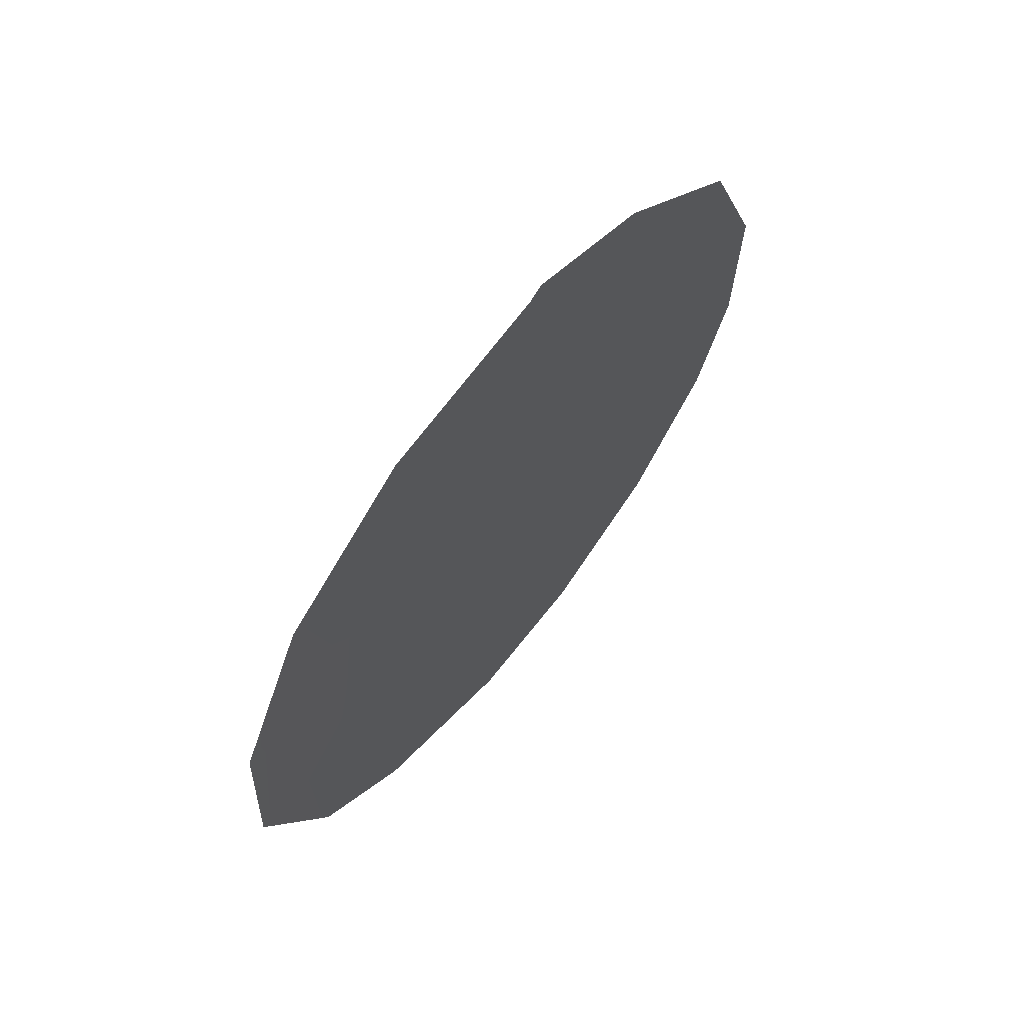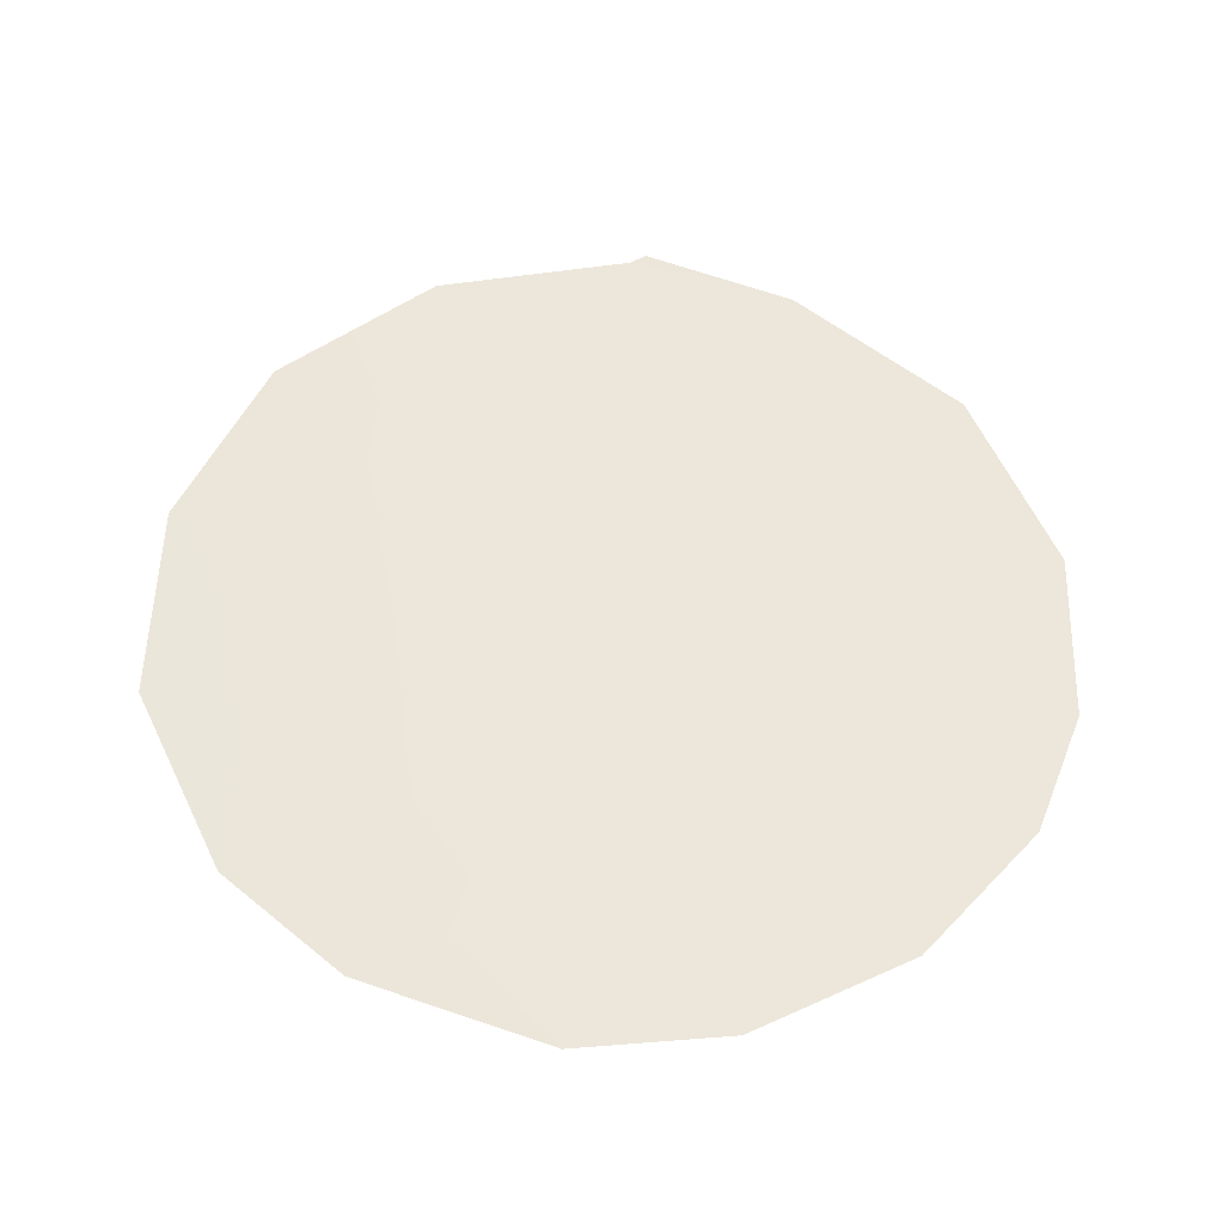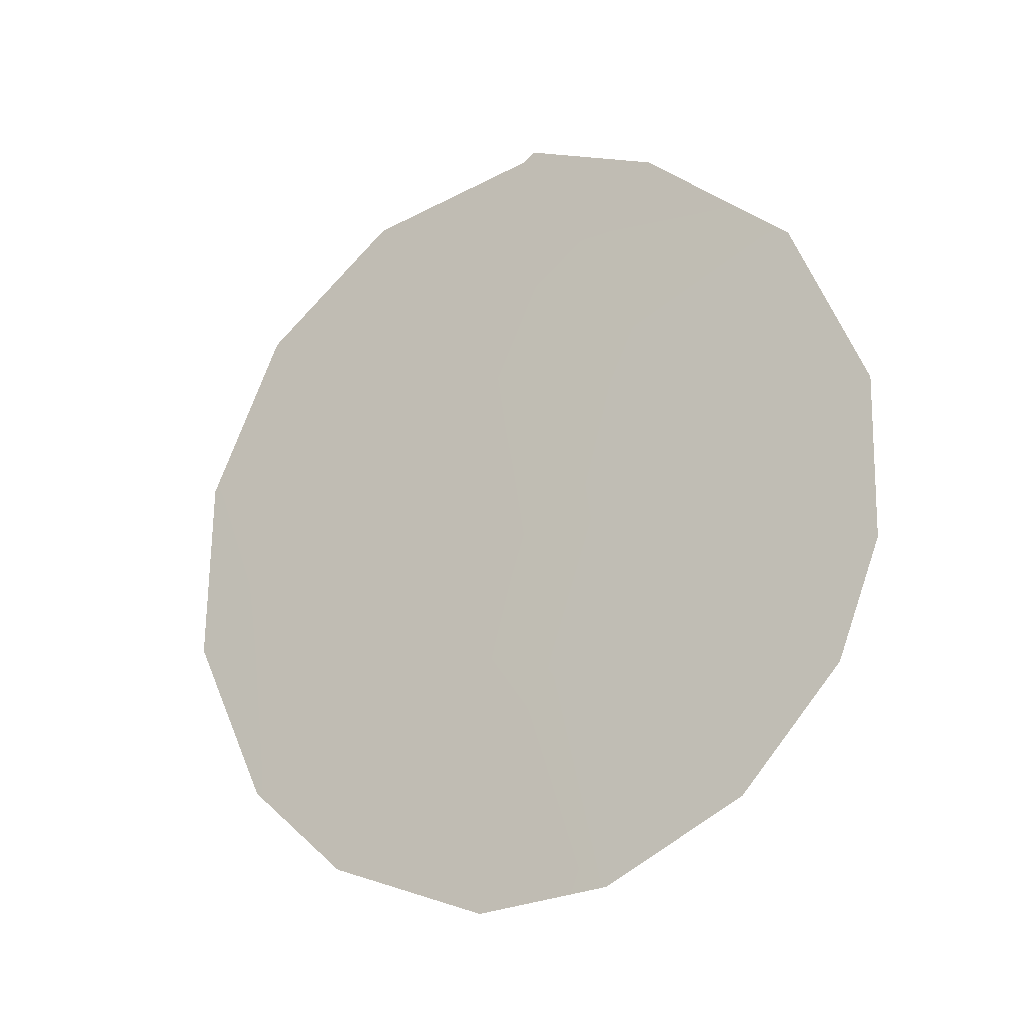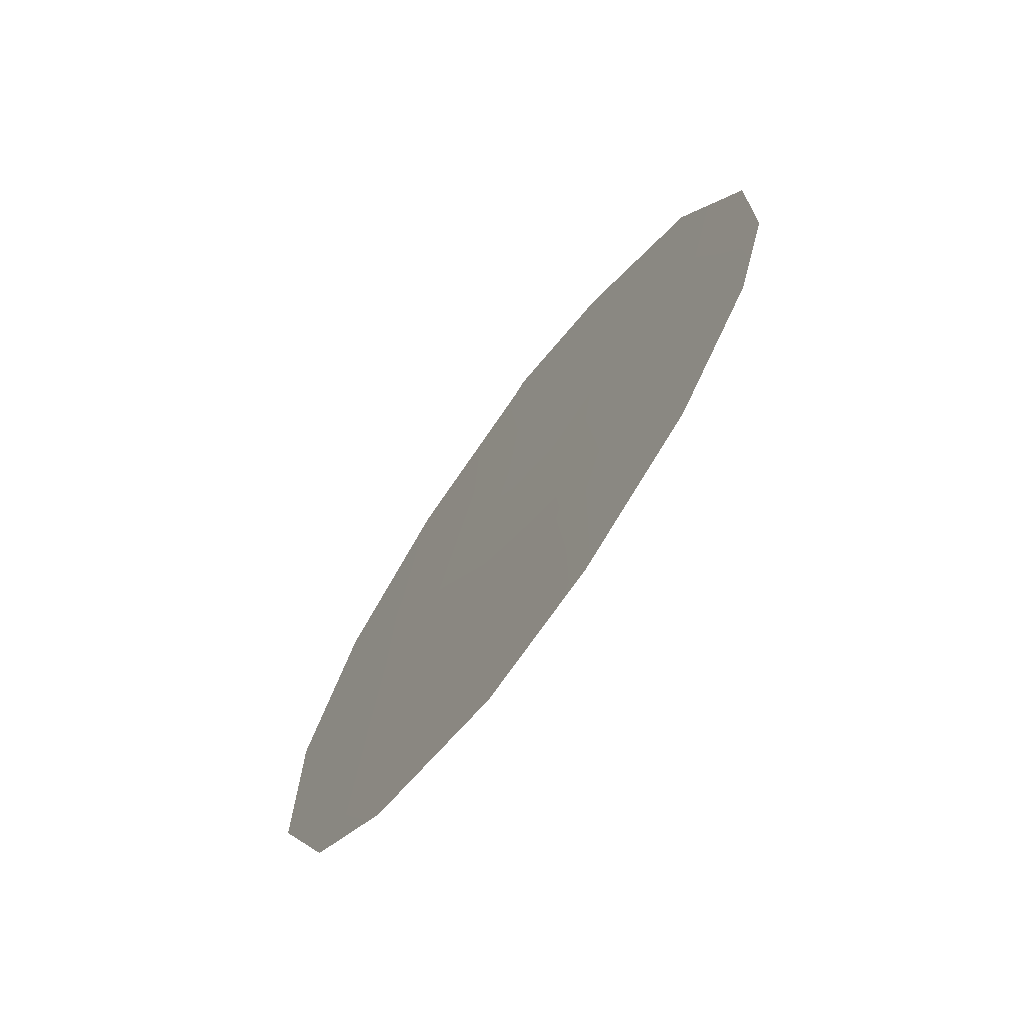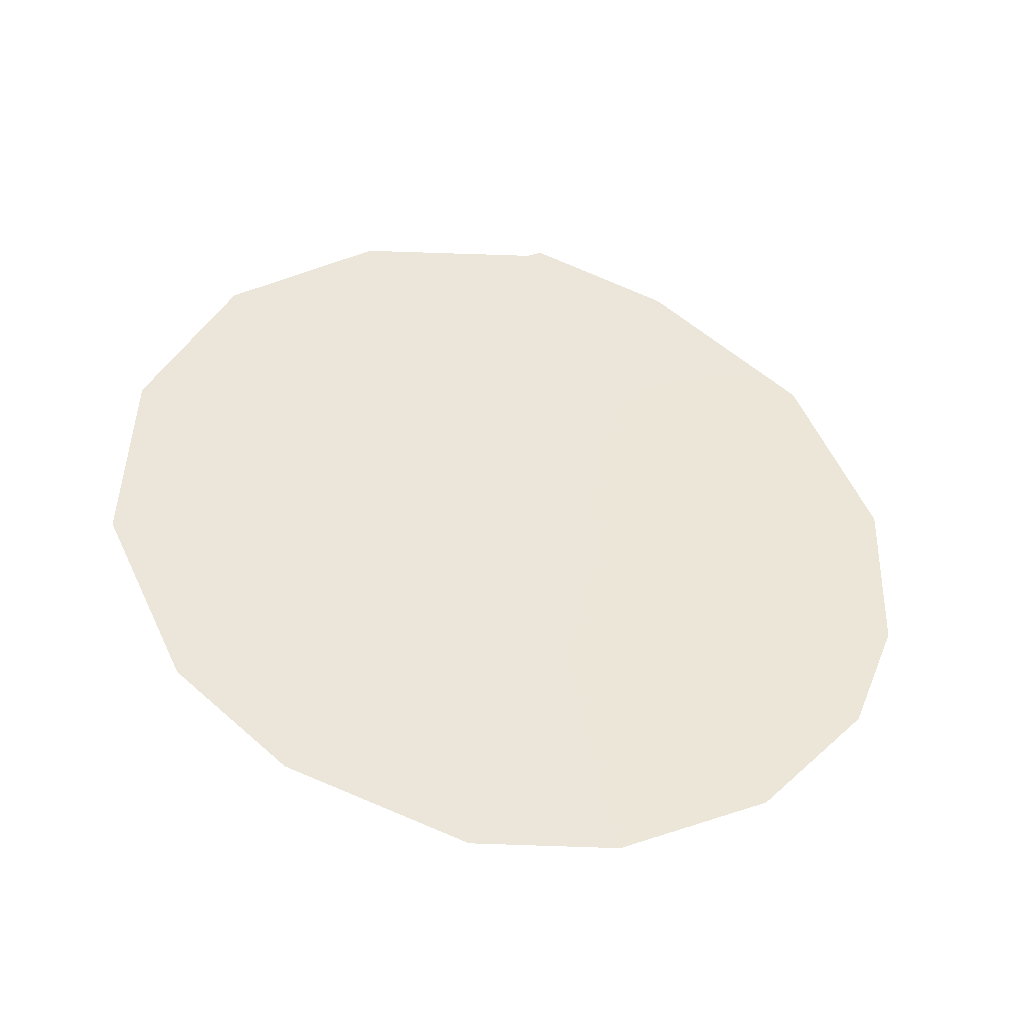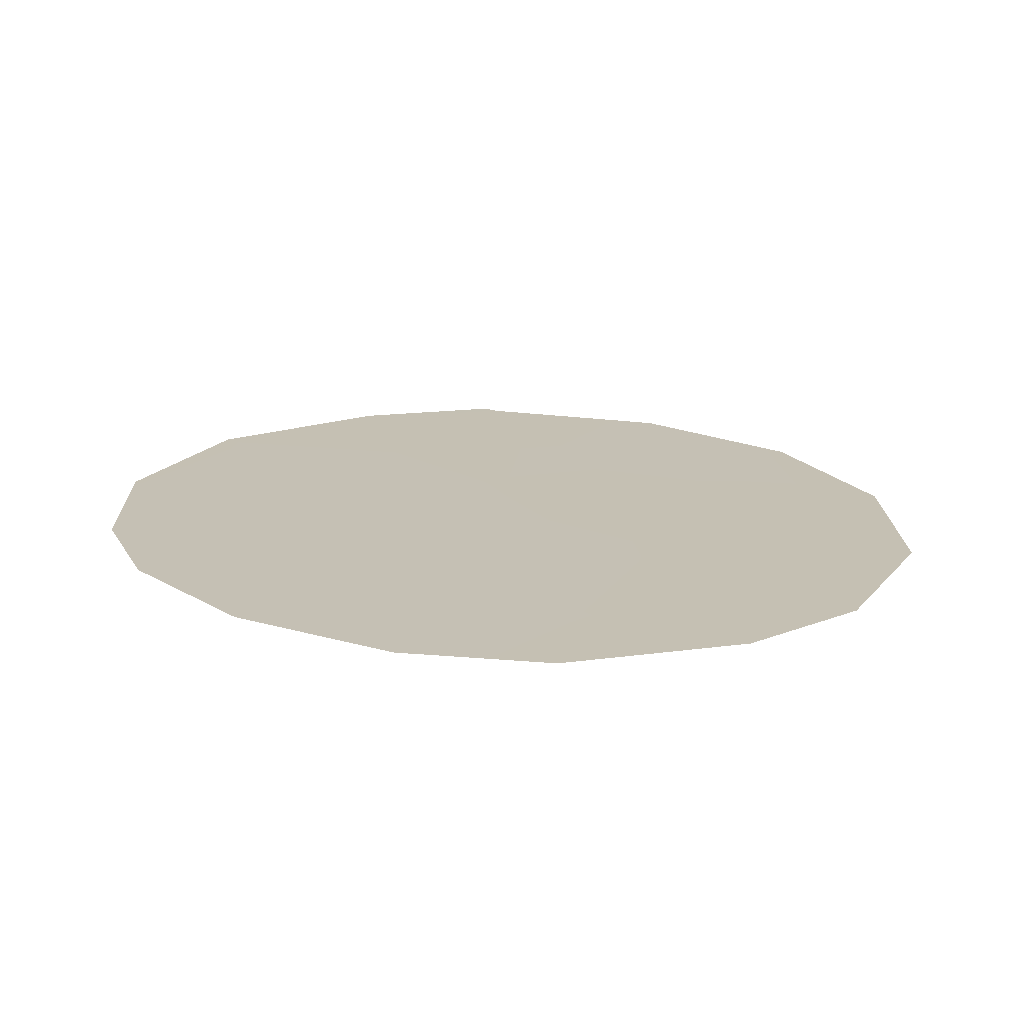
<metadata>
{"format":"obj","ext":"obj","renderer":"f3d","projection":"perspective","resolution":1024,"background":"white","views":[{"elev":64.4,"azim":-103.6,"up":"+Y"},{"elev":-34.9,"azim":-53.6,"up":"+Y"},{"elev":-20.5,"azim":-21.5,"up":"+Y"},{"elev":-71.7,"azim":1.7,"up":"+Y"},{"elev":-42.7,"azim":-63.7,"up":"+Y"},{"elev":-71.4,"azim":125.6,"up":"+Y"}]}
</metadata>
<code>
v -60.12 -10.75 57.33
v -59.02 -11.48 58.74
v -57.28 -6.159 61.1
v -58.76 -8.175 59.13
v -58.16 -10.1 59.89
v -61.69 -6.52 55.36
v -56.08 -4.779 62.67
v -61.06 -11.13 56.09
v -58.85 -13.09 58.92
v -55.8 -10.55 62.91
v -55.46 -9.09 63.37
v -55.45 -7.018 63.42
v -61.07 -4.422 56.21
v -58.4 -2.512 59.72
v -58.51 -2.625 59.58
v -59.95 -3.049 57.7
v -61.71 -8.933 55.27
v -57.07 -11.09 61.26
v -57.7 -8.118 60.52
v -60.2 -12.31 57.18
v -59.74 -7.246 57.9
v -59.46 -9.435 58.21
v -56.61 -12.02 61.84
v -56.77 -9.488 61.69
v -60.57 -9.165 56.77
v -57.75 -12.93 60.36
v -57.3 -3.188 61.13
v -59.18 -4.845 58.66
v -58.46 -6.433 59.56
v -60.89 -7.453 56.39
v -56.4 -7.37 62.2
v -60.42 -5.519 57.04
v -57.81 -4.417 60.44
f 2 20 1
f 25 22 1
f 24 11 10
f 19 4 29
f 32 6 13
f 5 2 22
f 3 7 31
f 22 21 4
f 27 33 14
f 29 21 28
f 4 5 22
f 31 7 12
f 20 8 1
f 2 9 20
f 30 32 21
f 23 26 18
f 31 24 19
f 8 25 1
f 17 25 8
f 22 2 1
f 21 22 25
f 5 24 18
f 26 9 2
f 32 30 6
f 12 11 31
f 15 14 33
f 30 17 6
f 30 25 17
f 10 23 18
f 13 16 32
f 15 28 16
f 29 28 33
f 29 33 3
f 29 4 21
f 28 21 32
f 28 15 33
f 30 21 25
f 24 31 11
f 28 32 16
f 5 18 26
f 19 24 5
f 19 5 4
f 33 27 7
f 5 26 2
f 3 33 7
f 18 24 10
f 3 31 19
f 3 19 29

</code>
